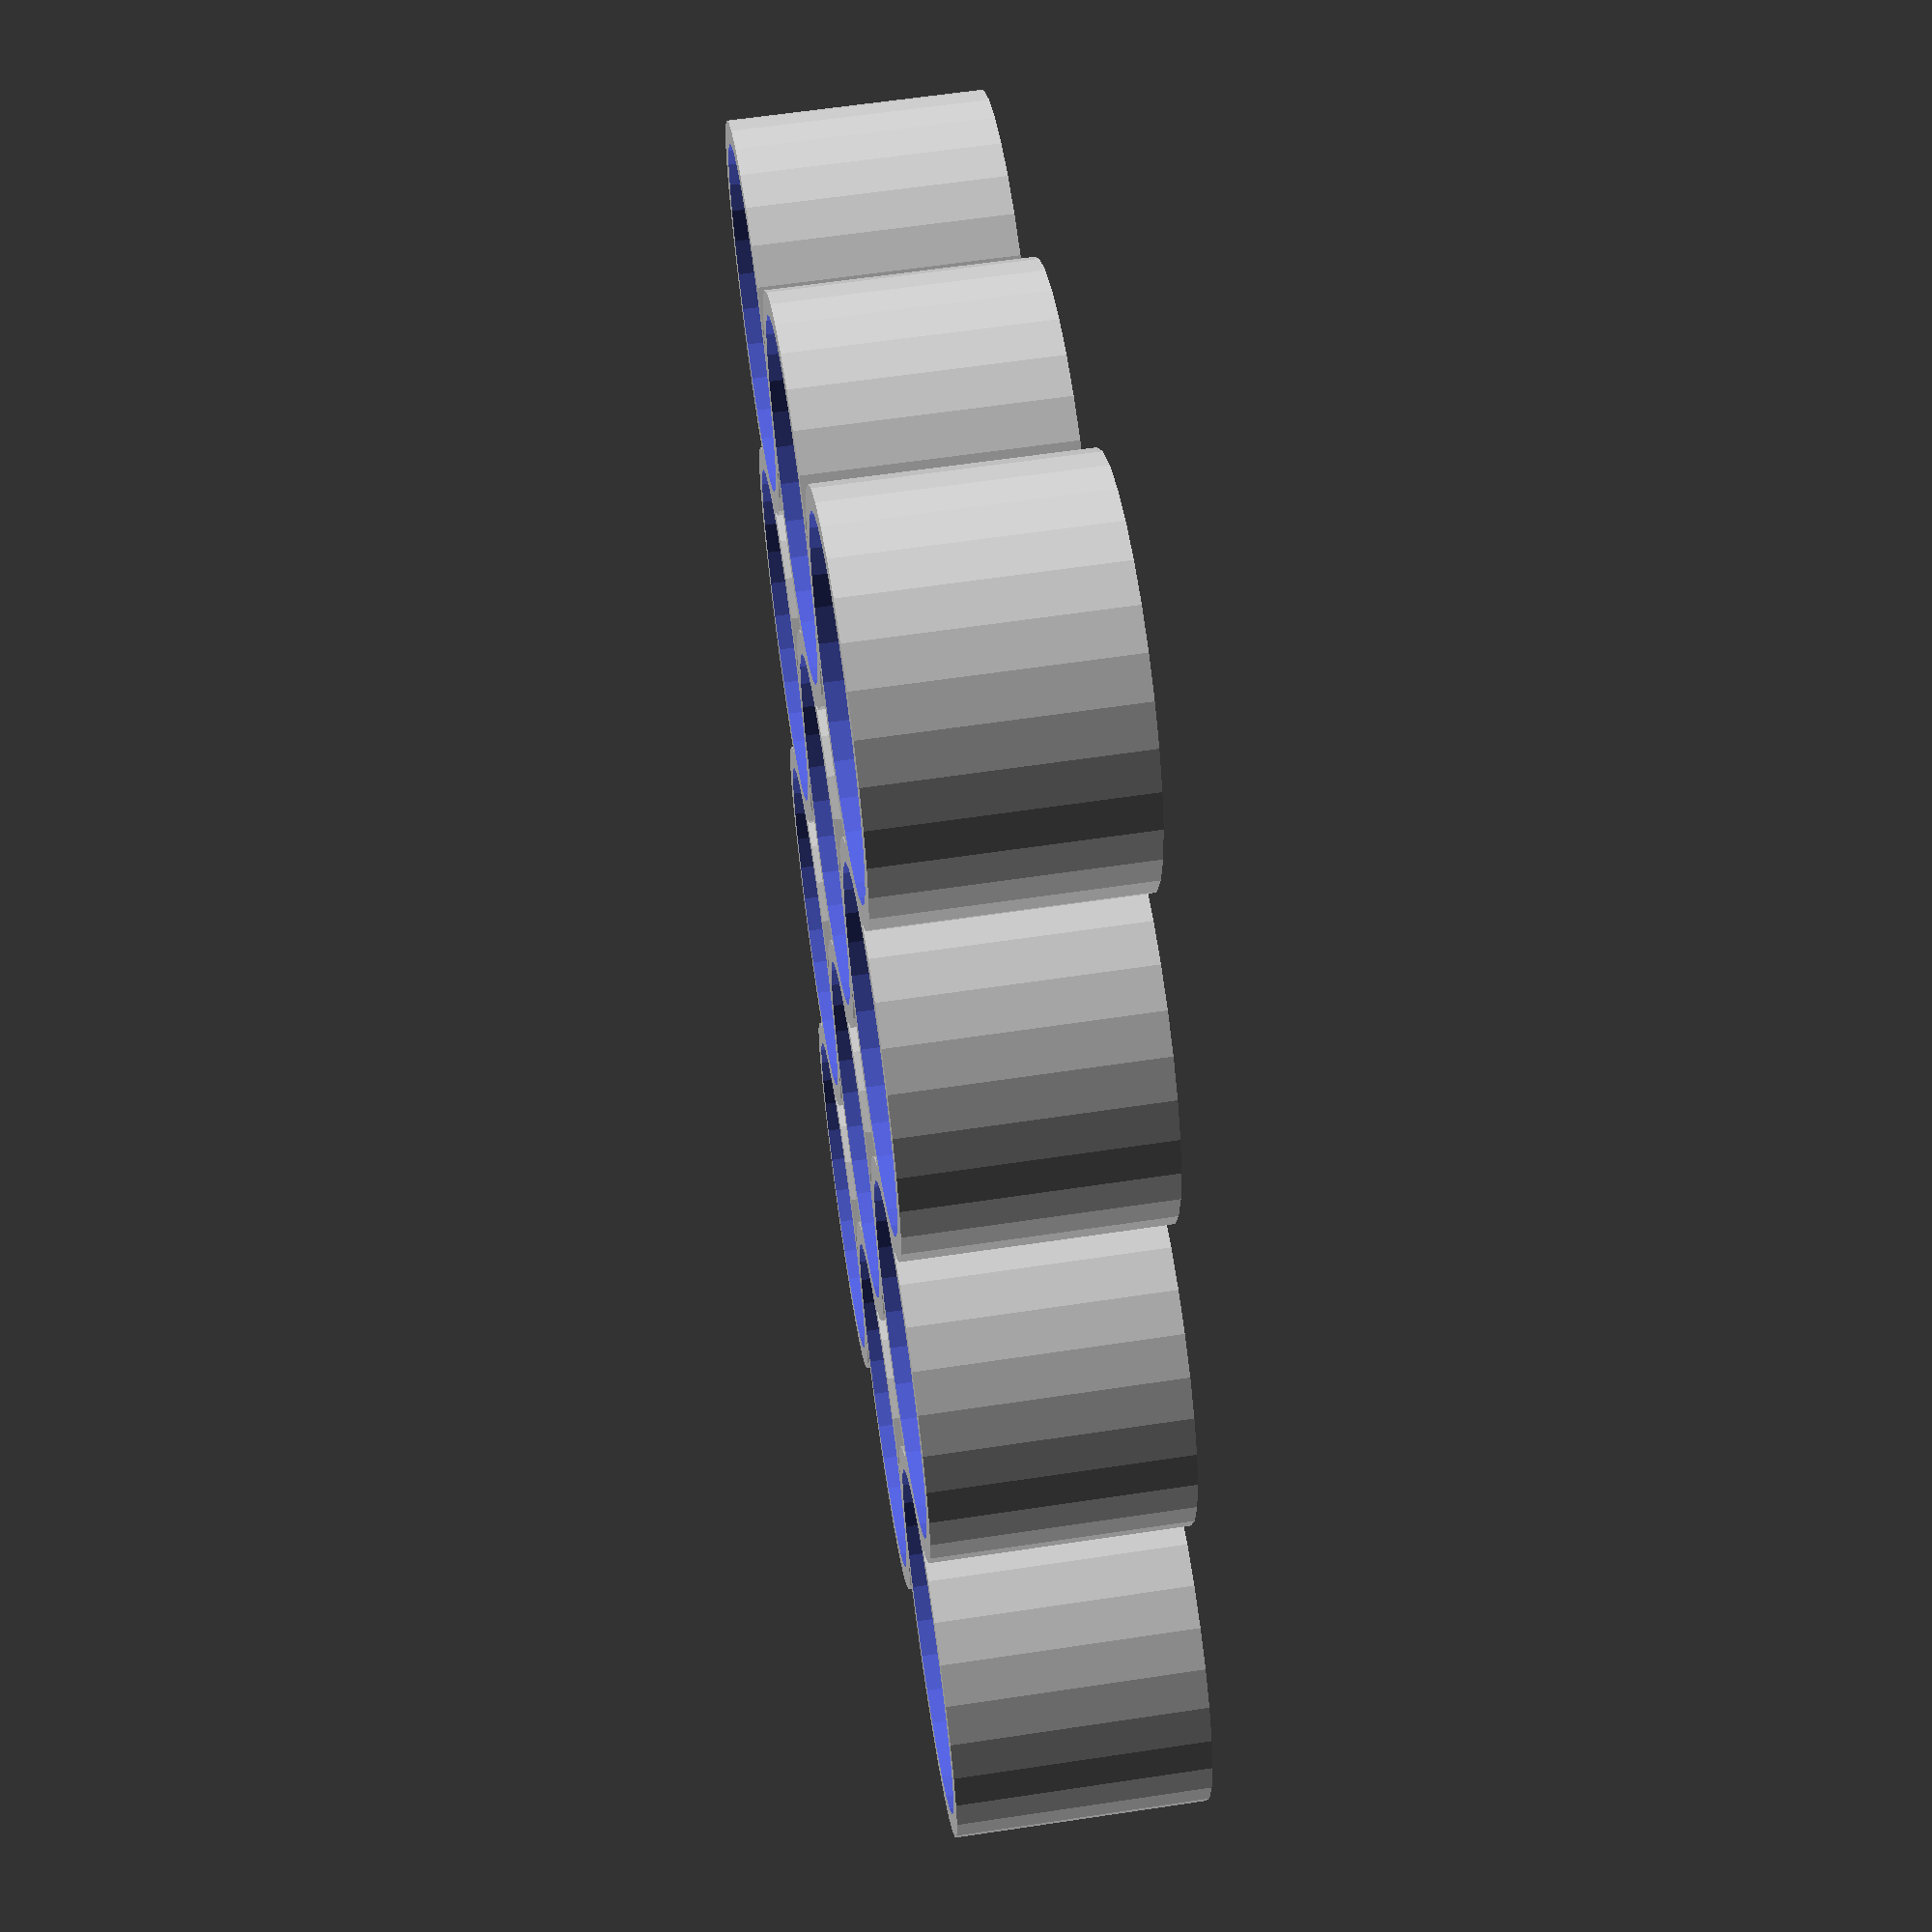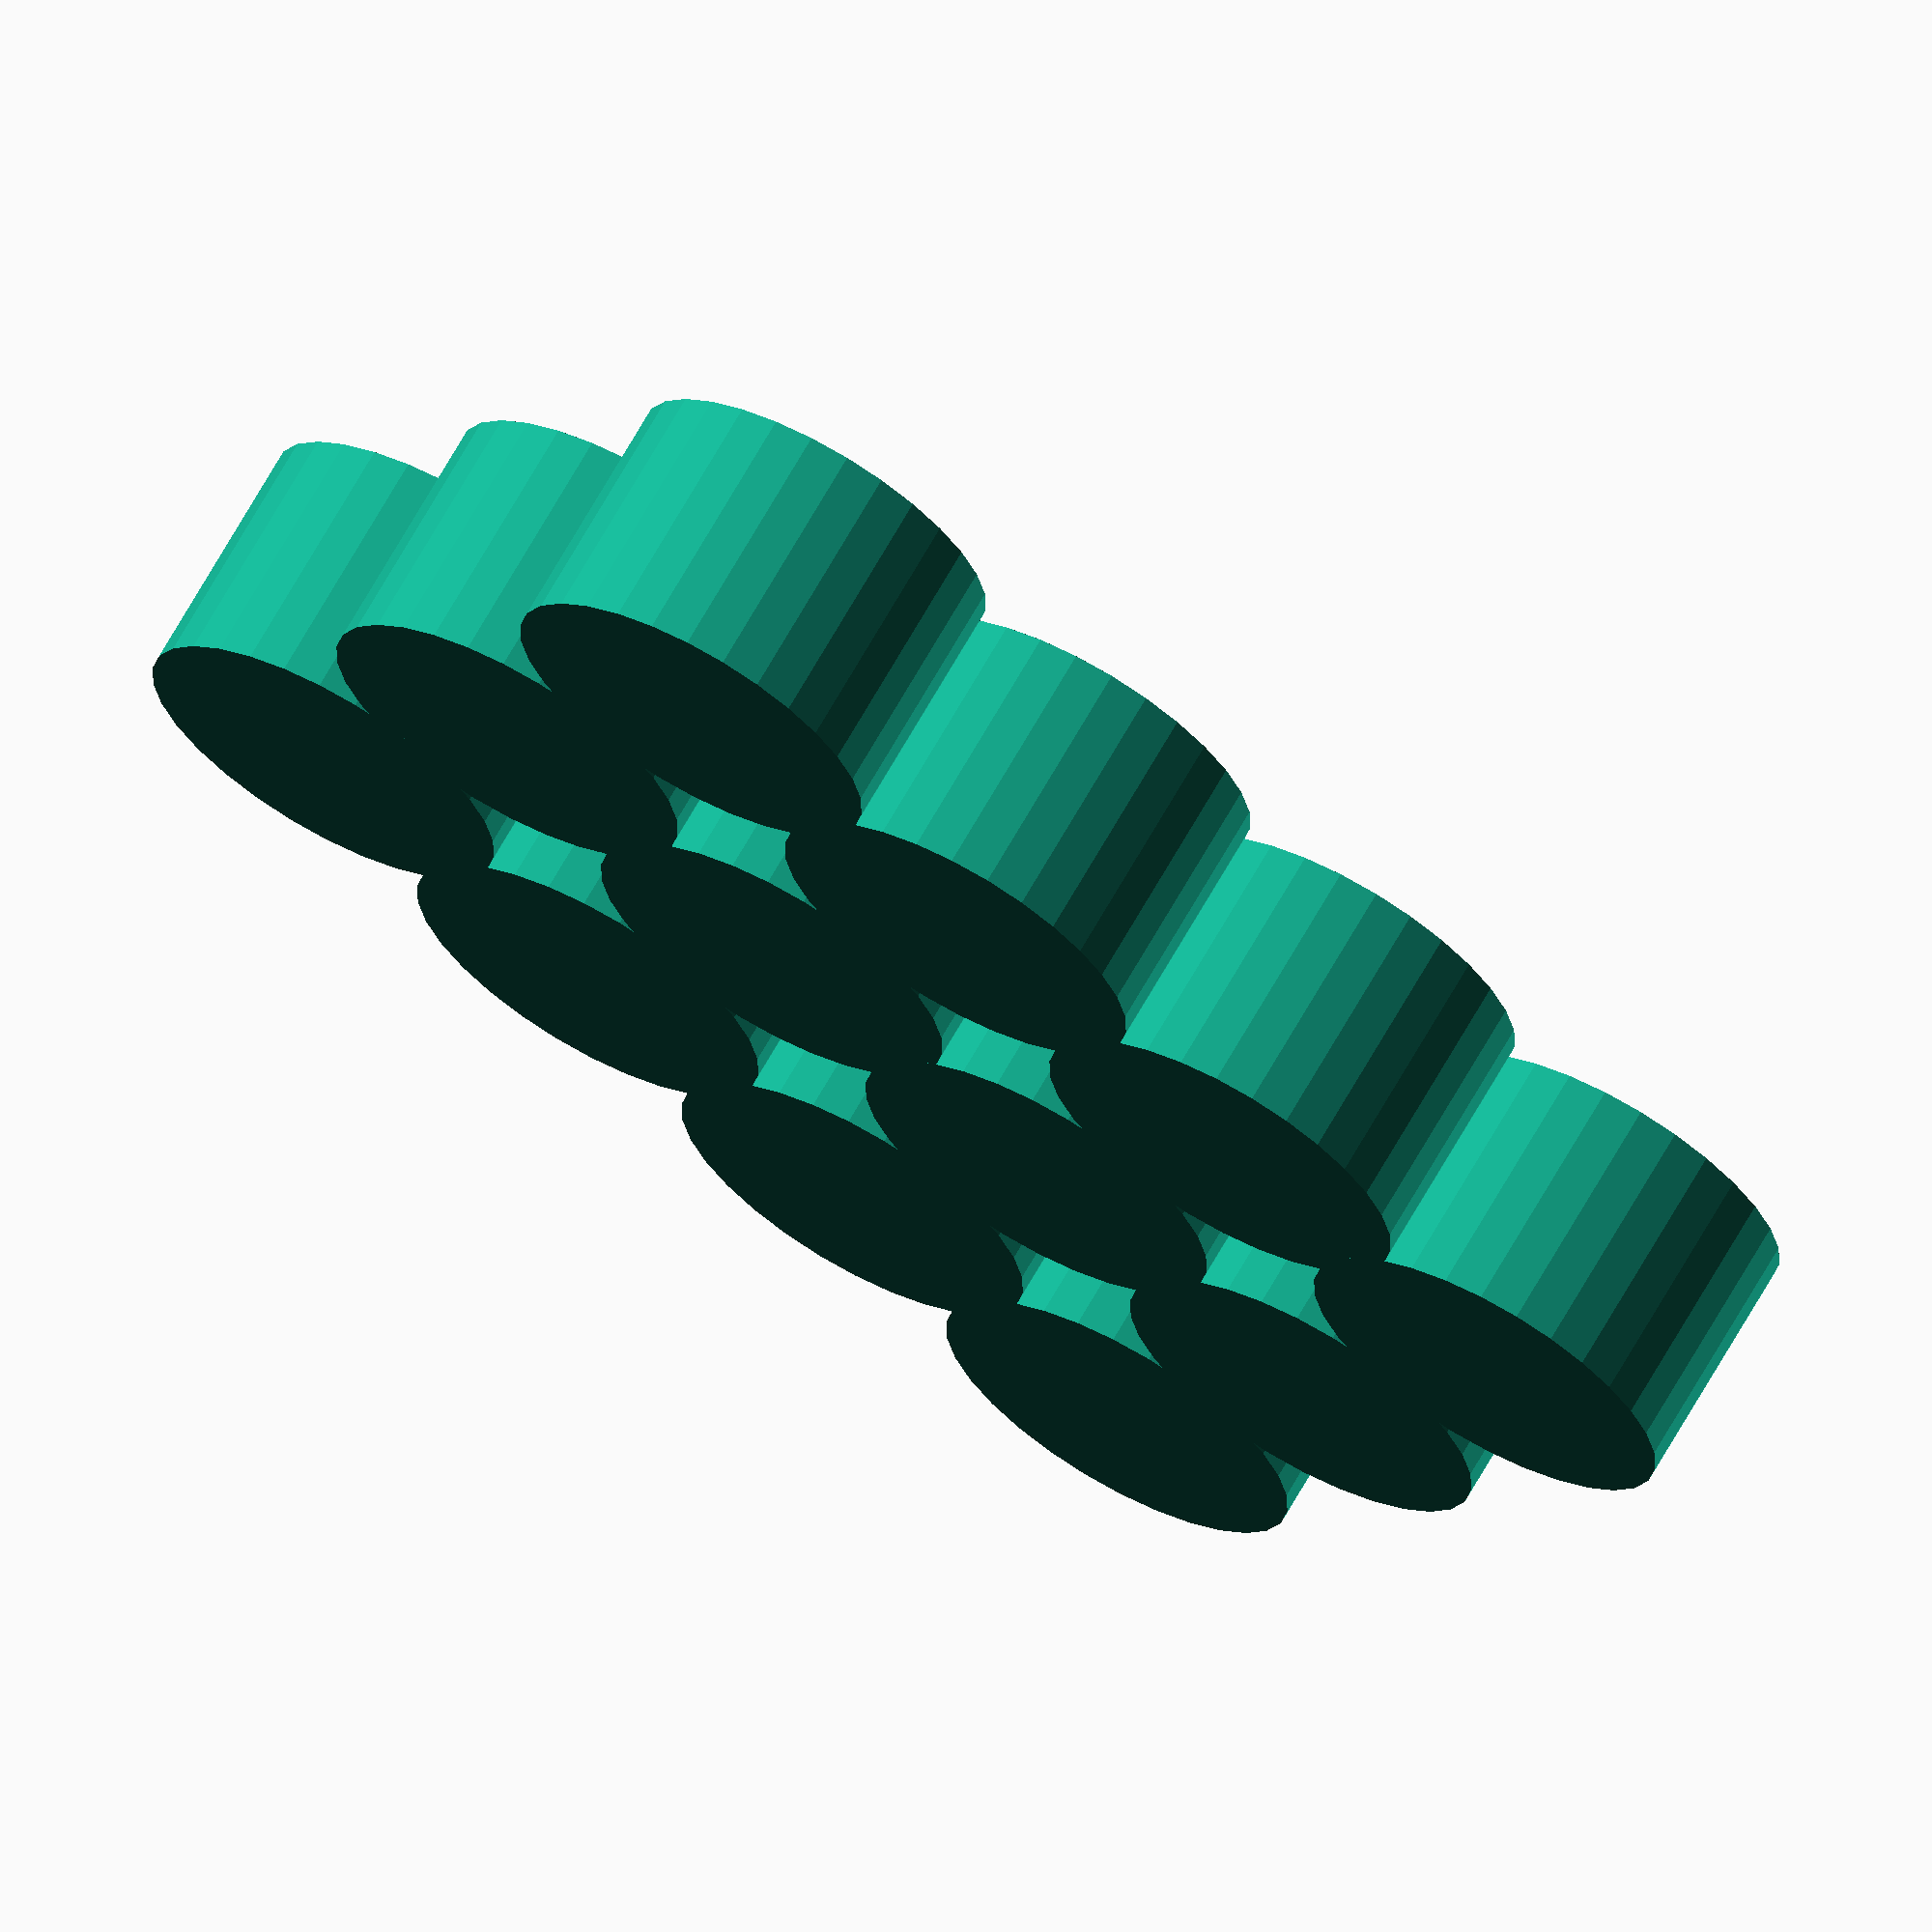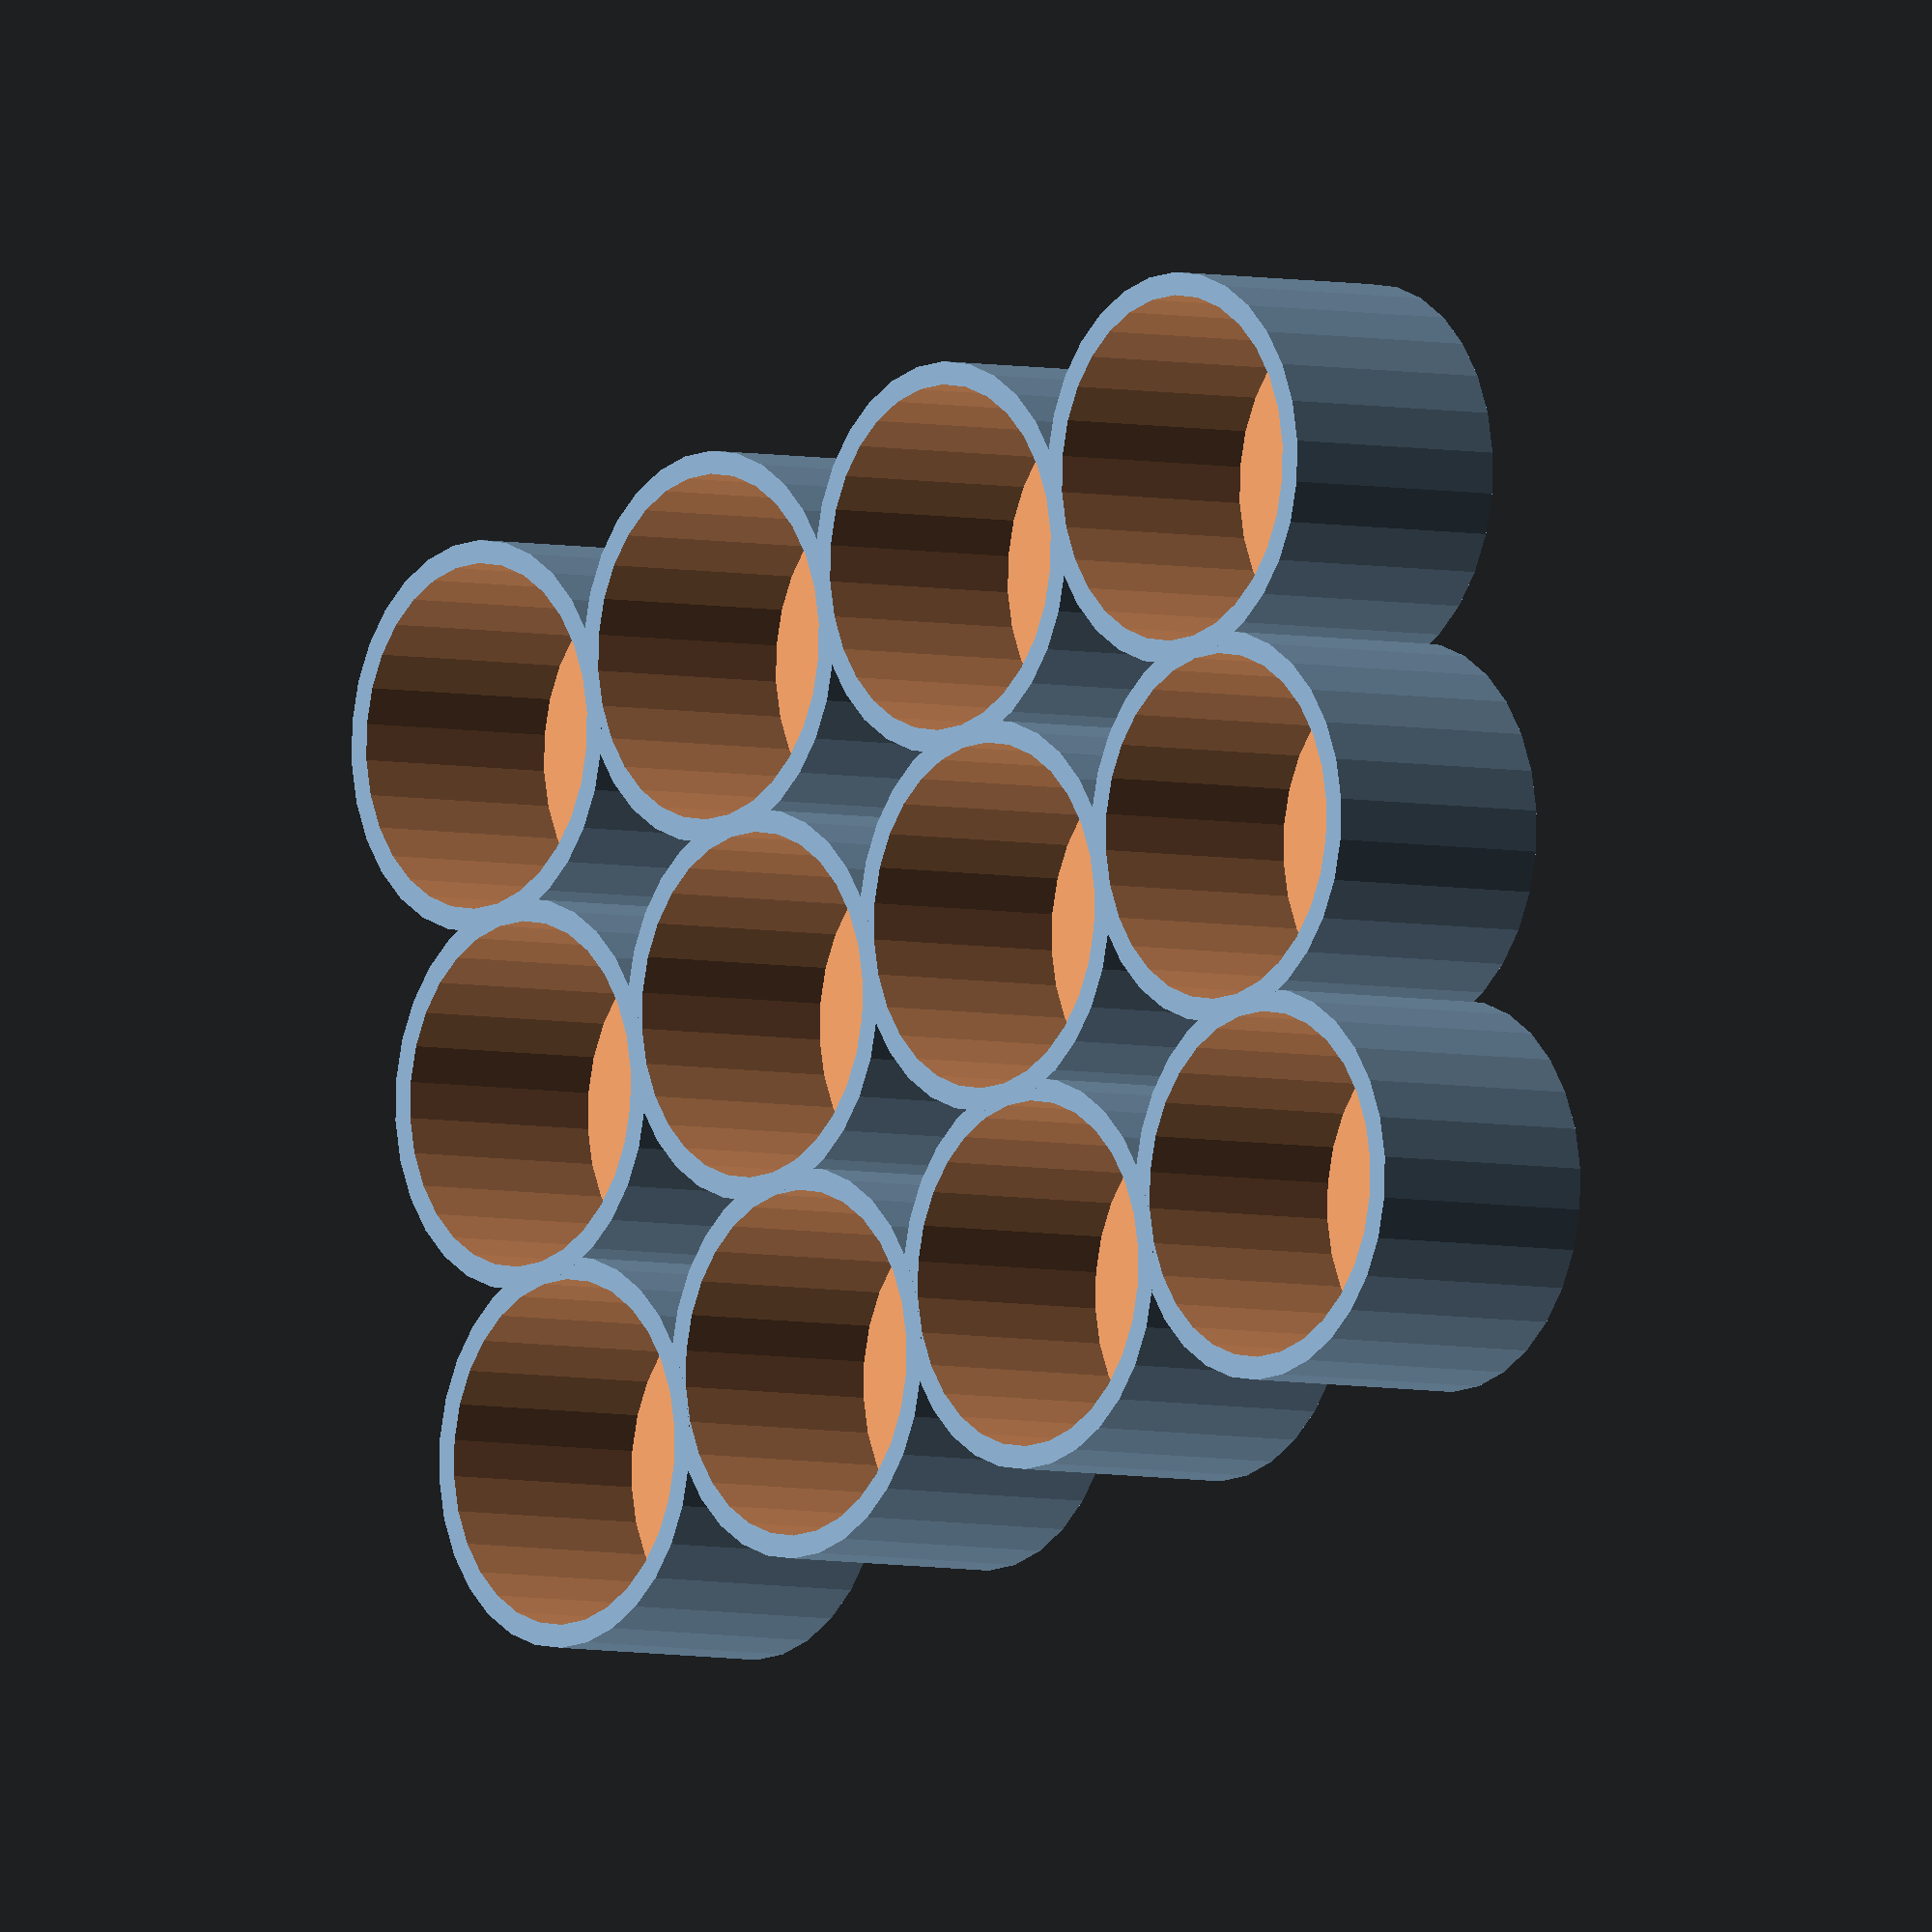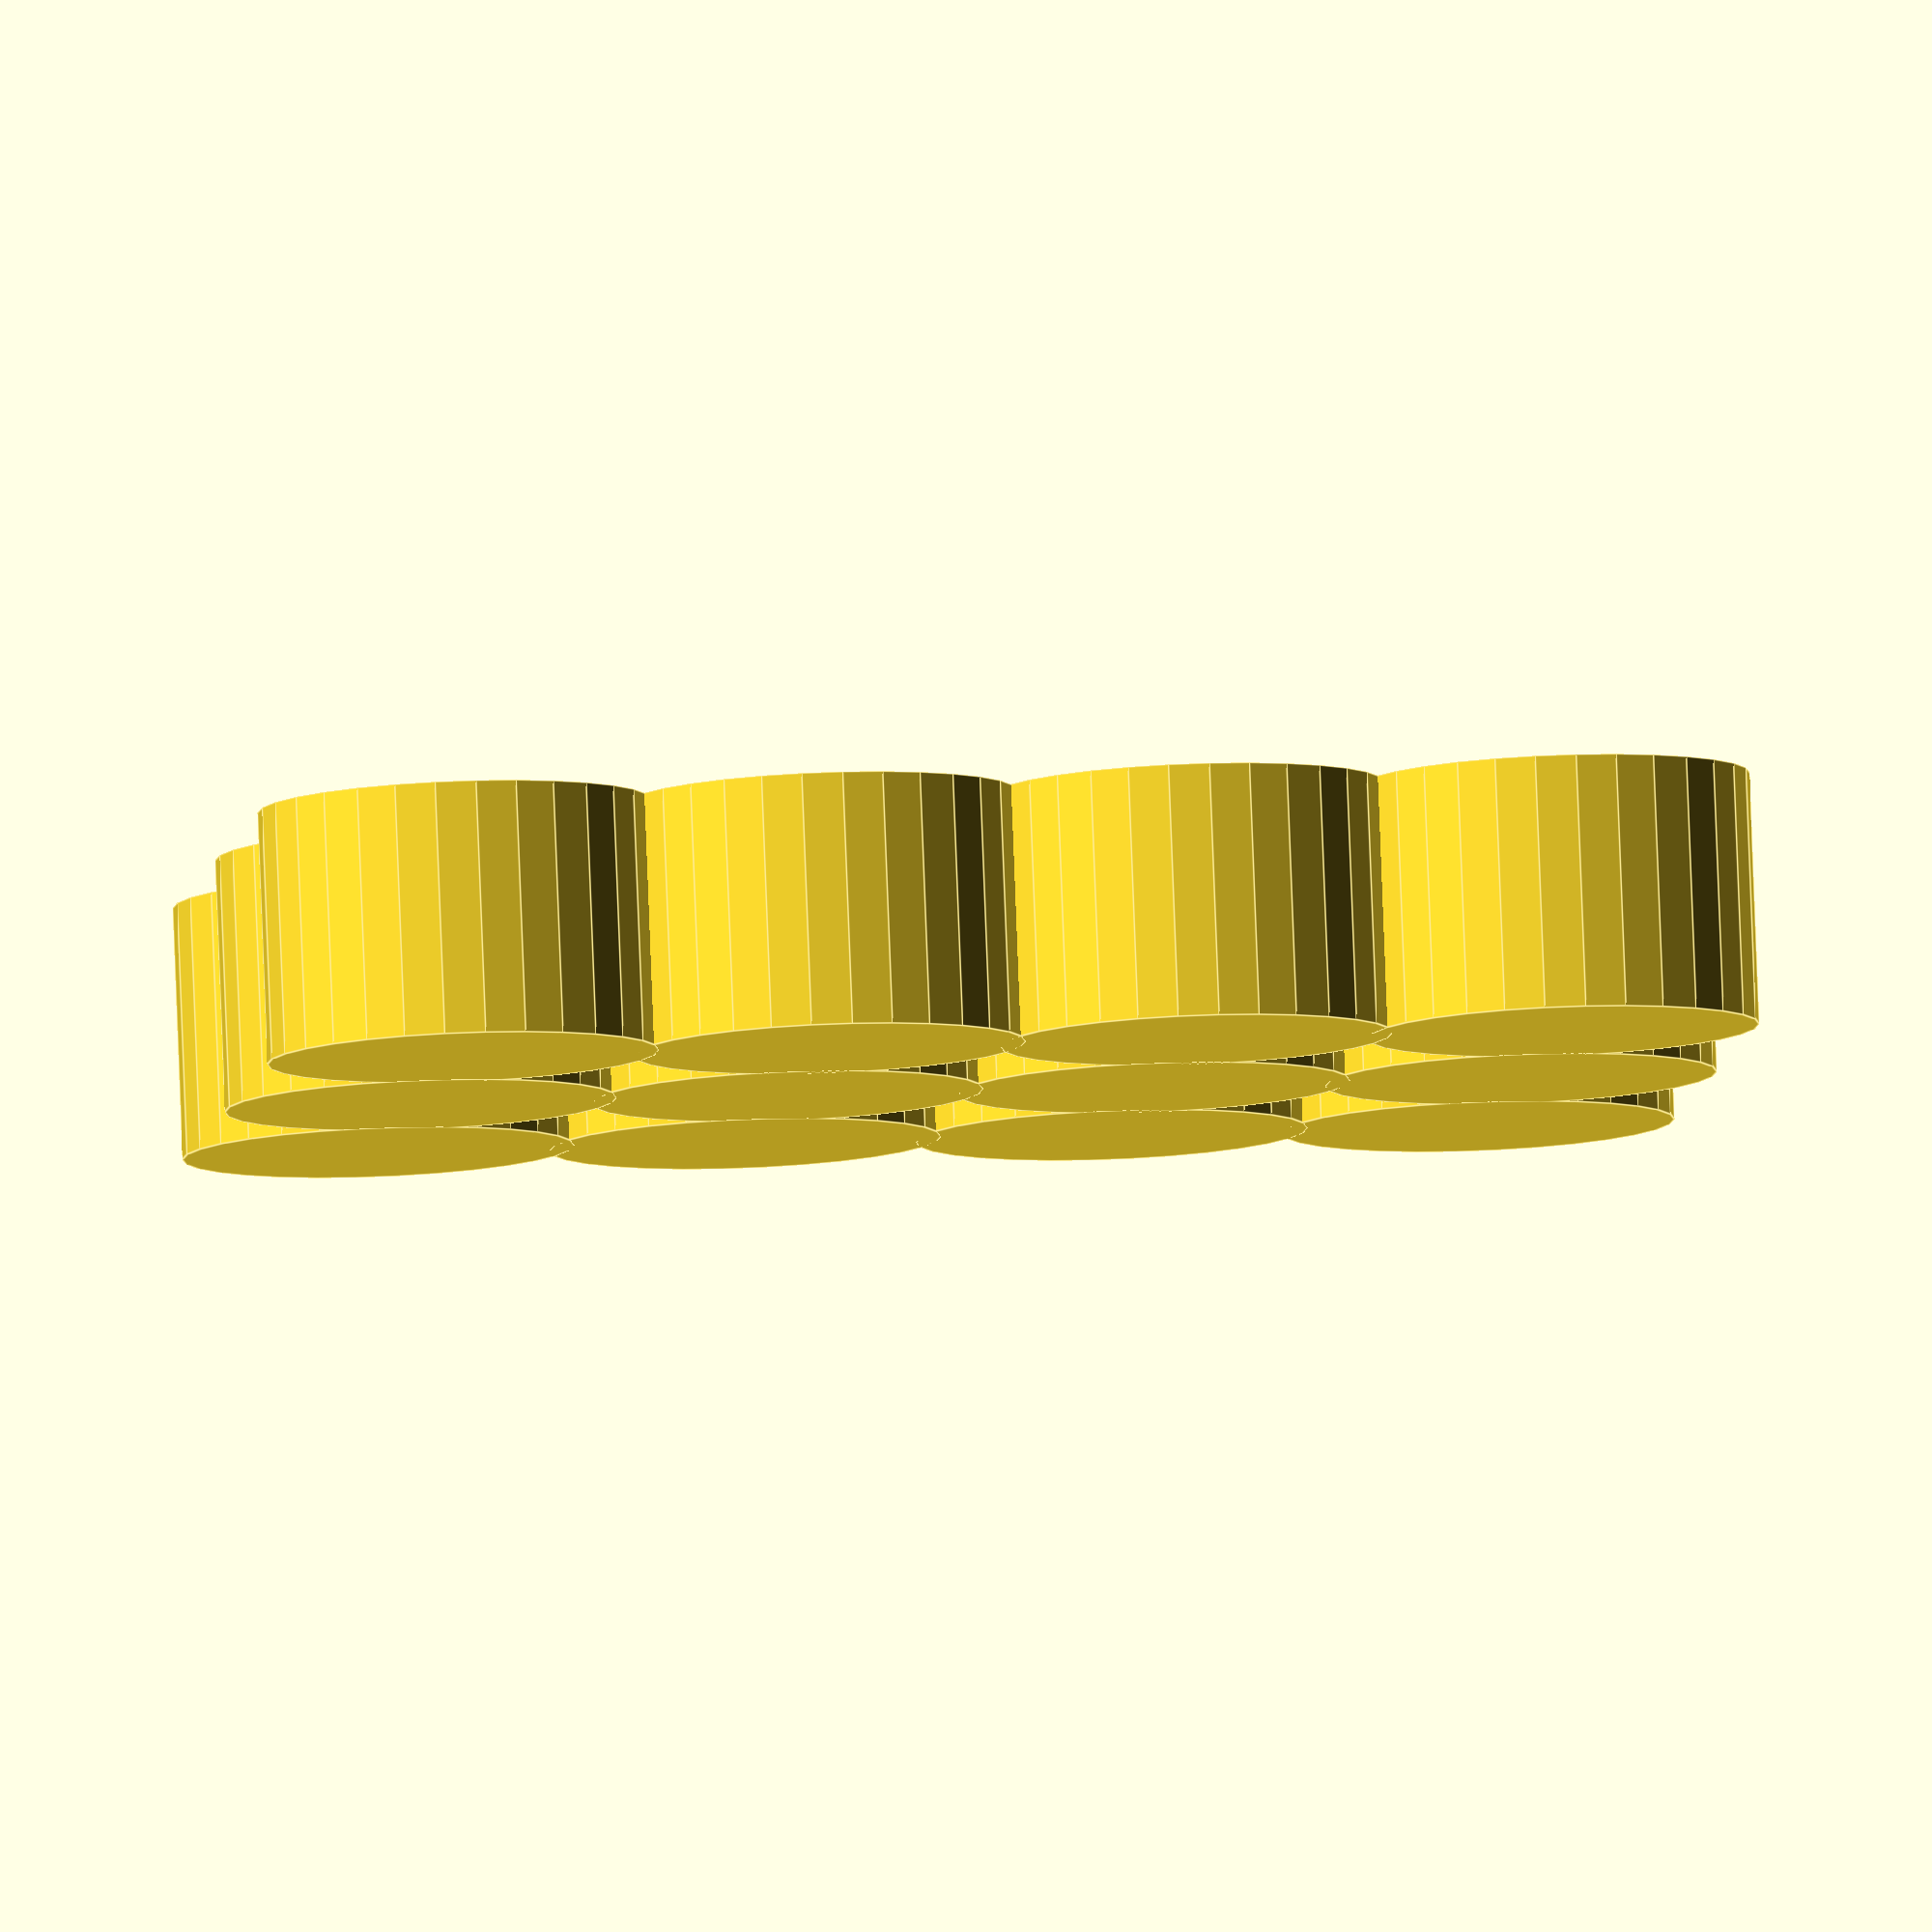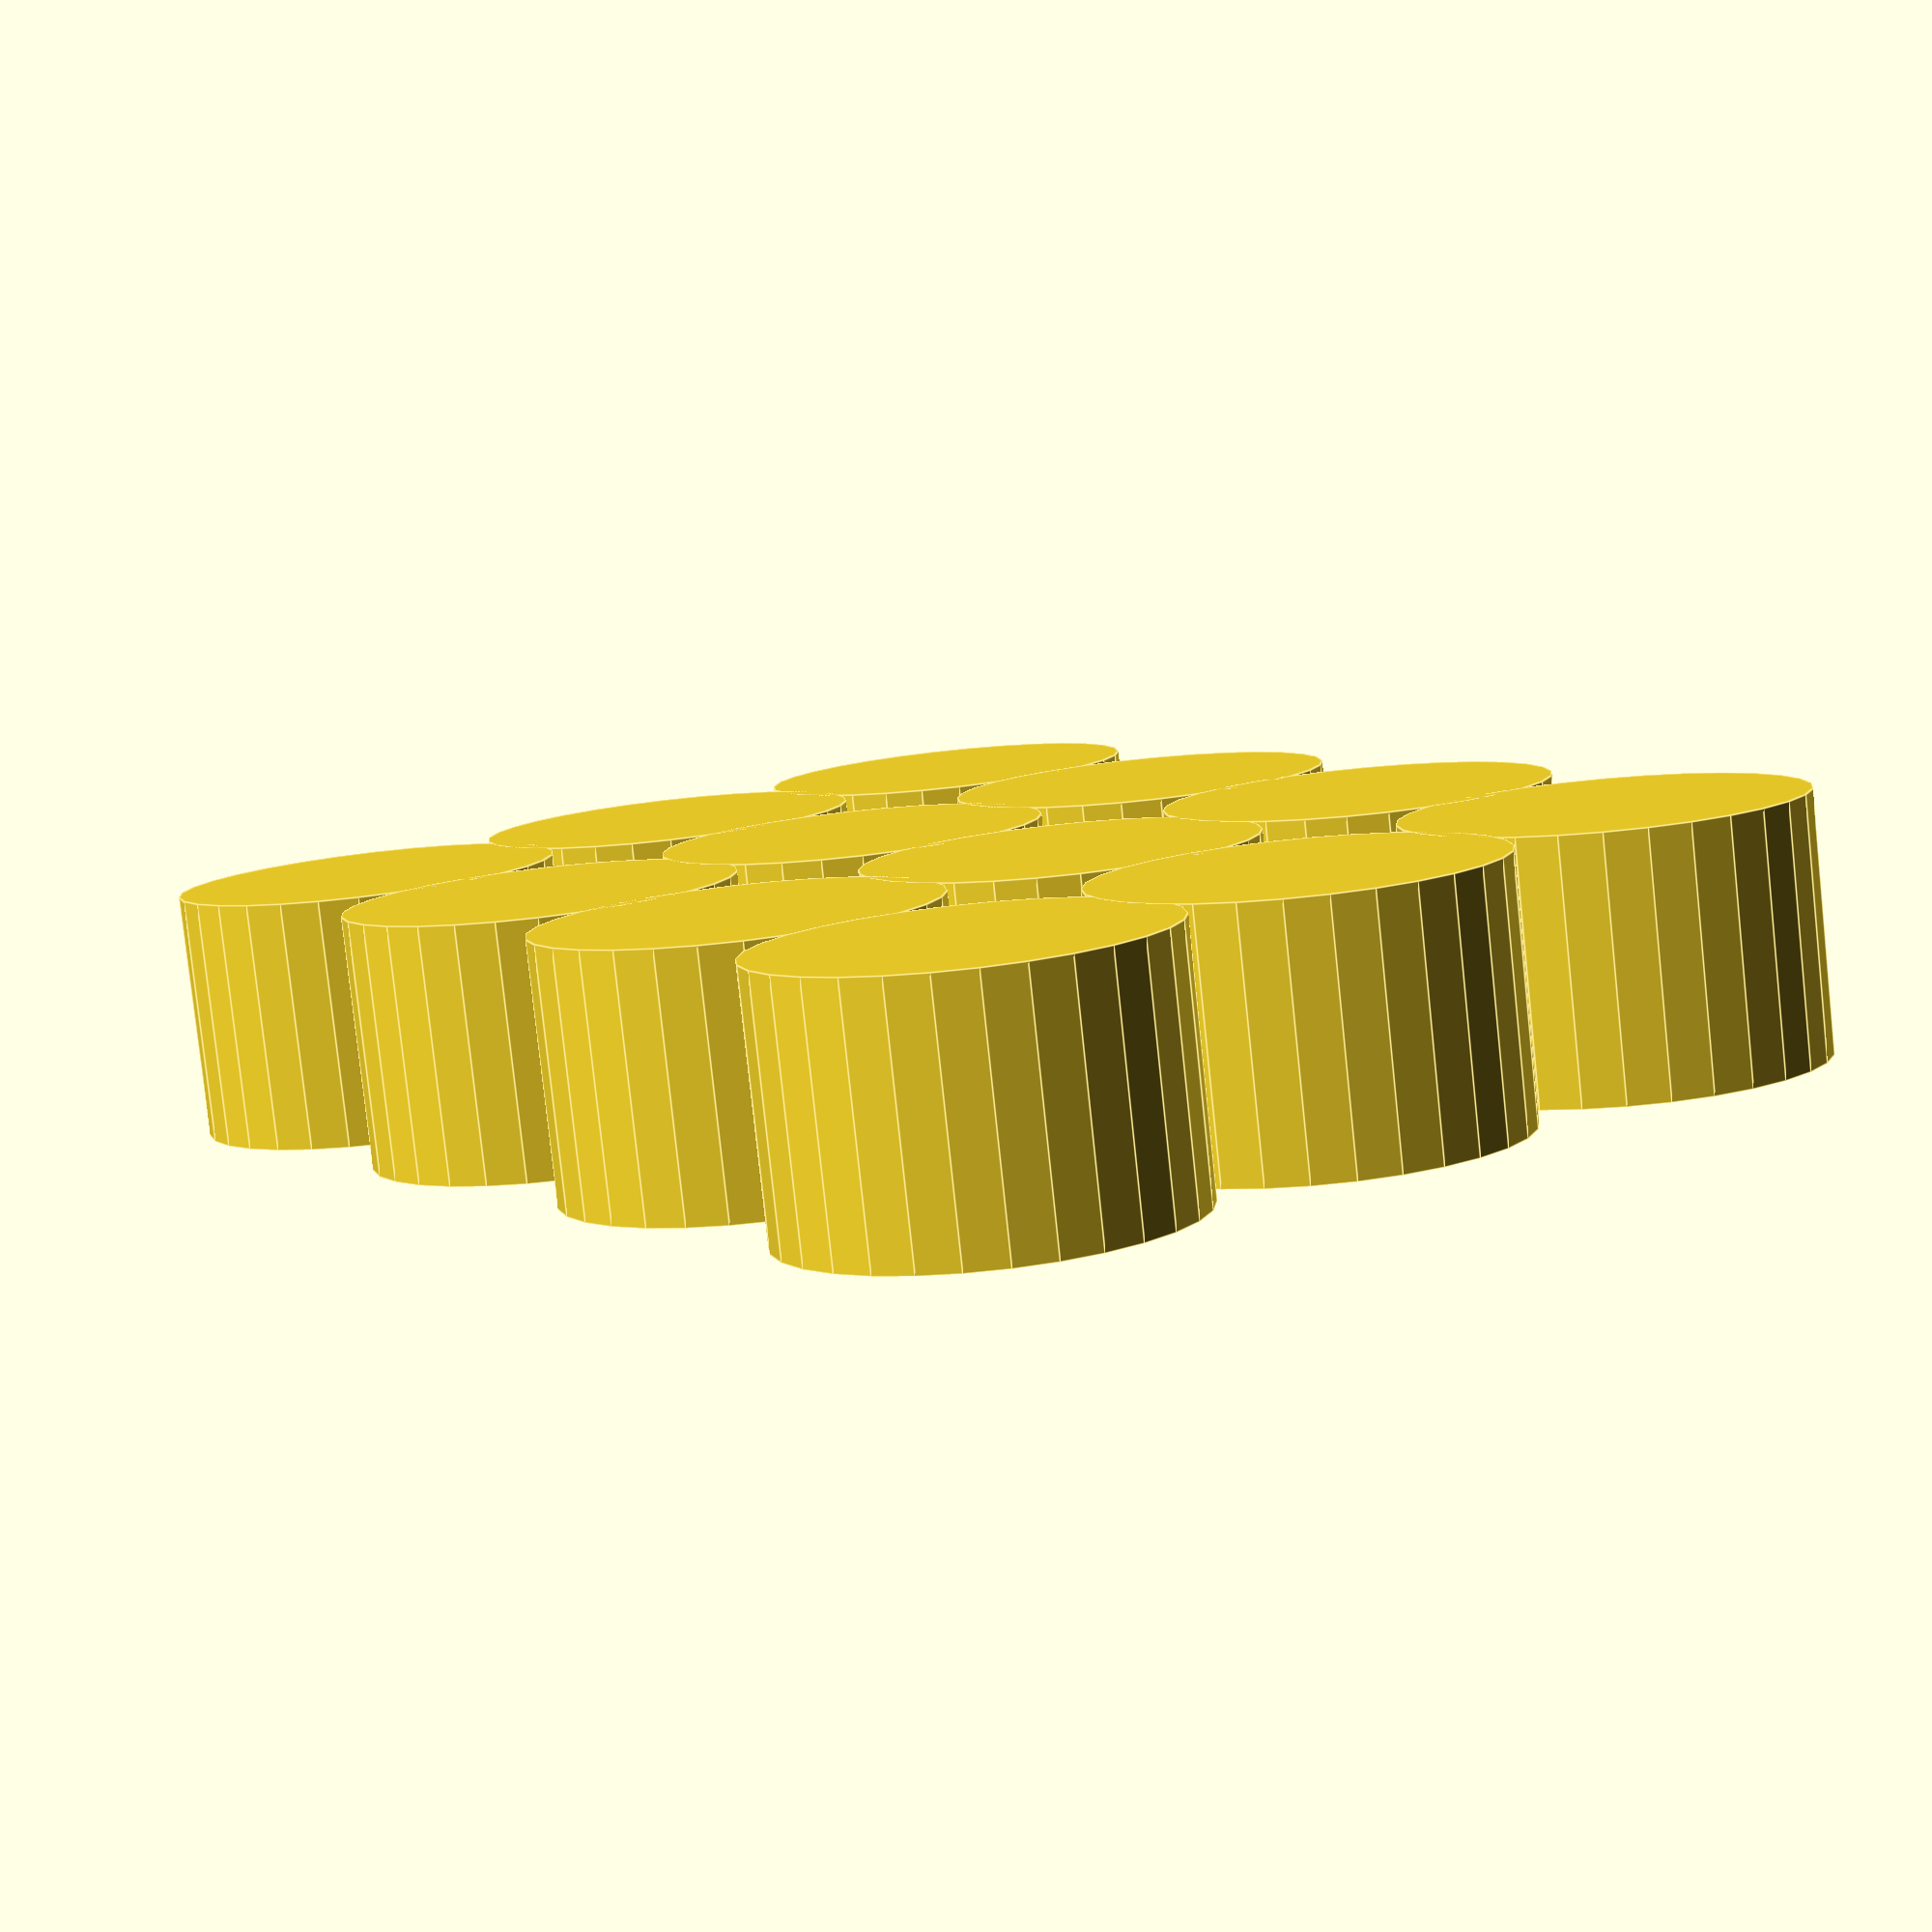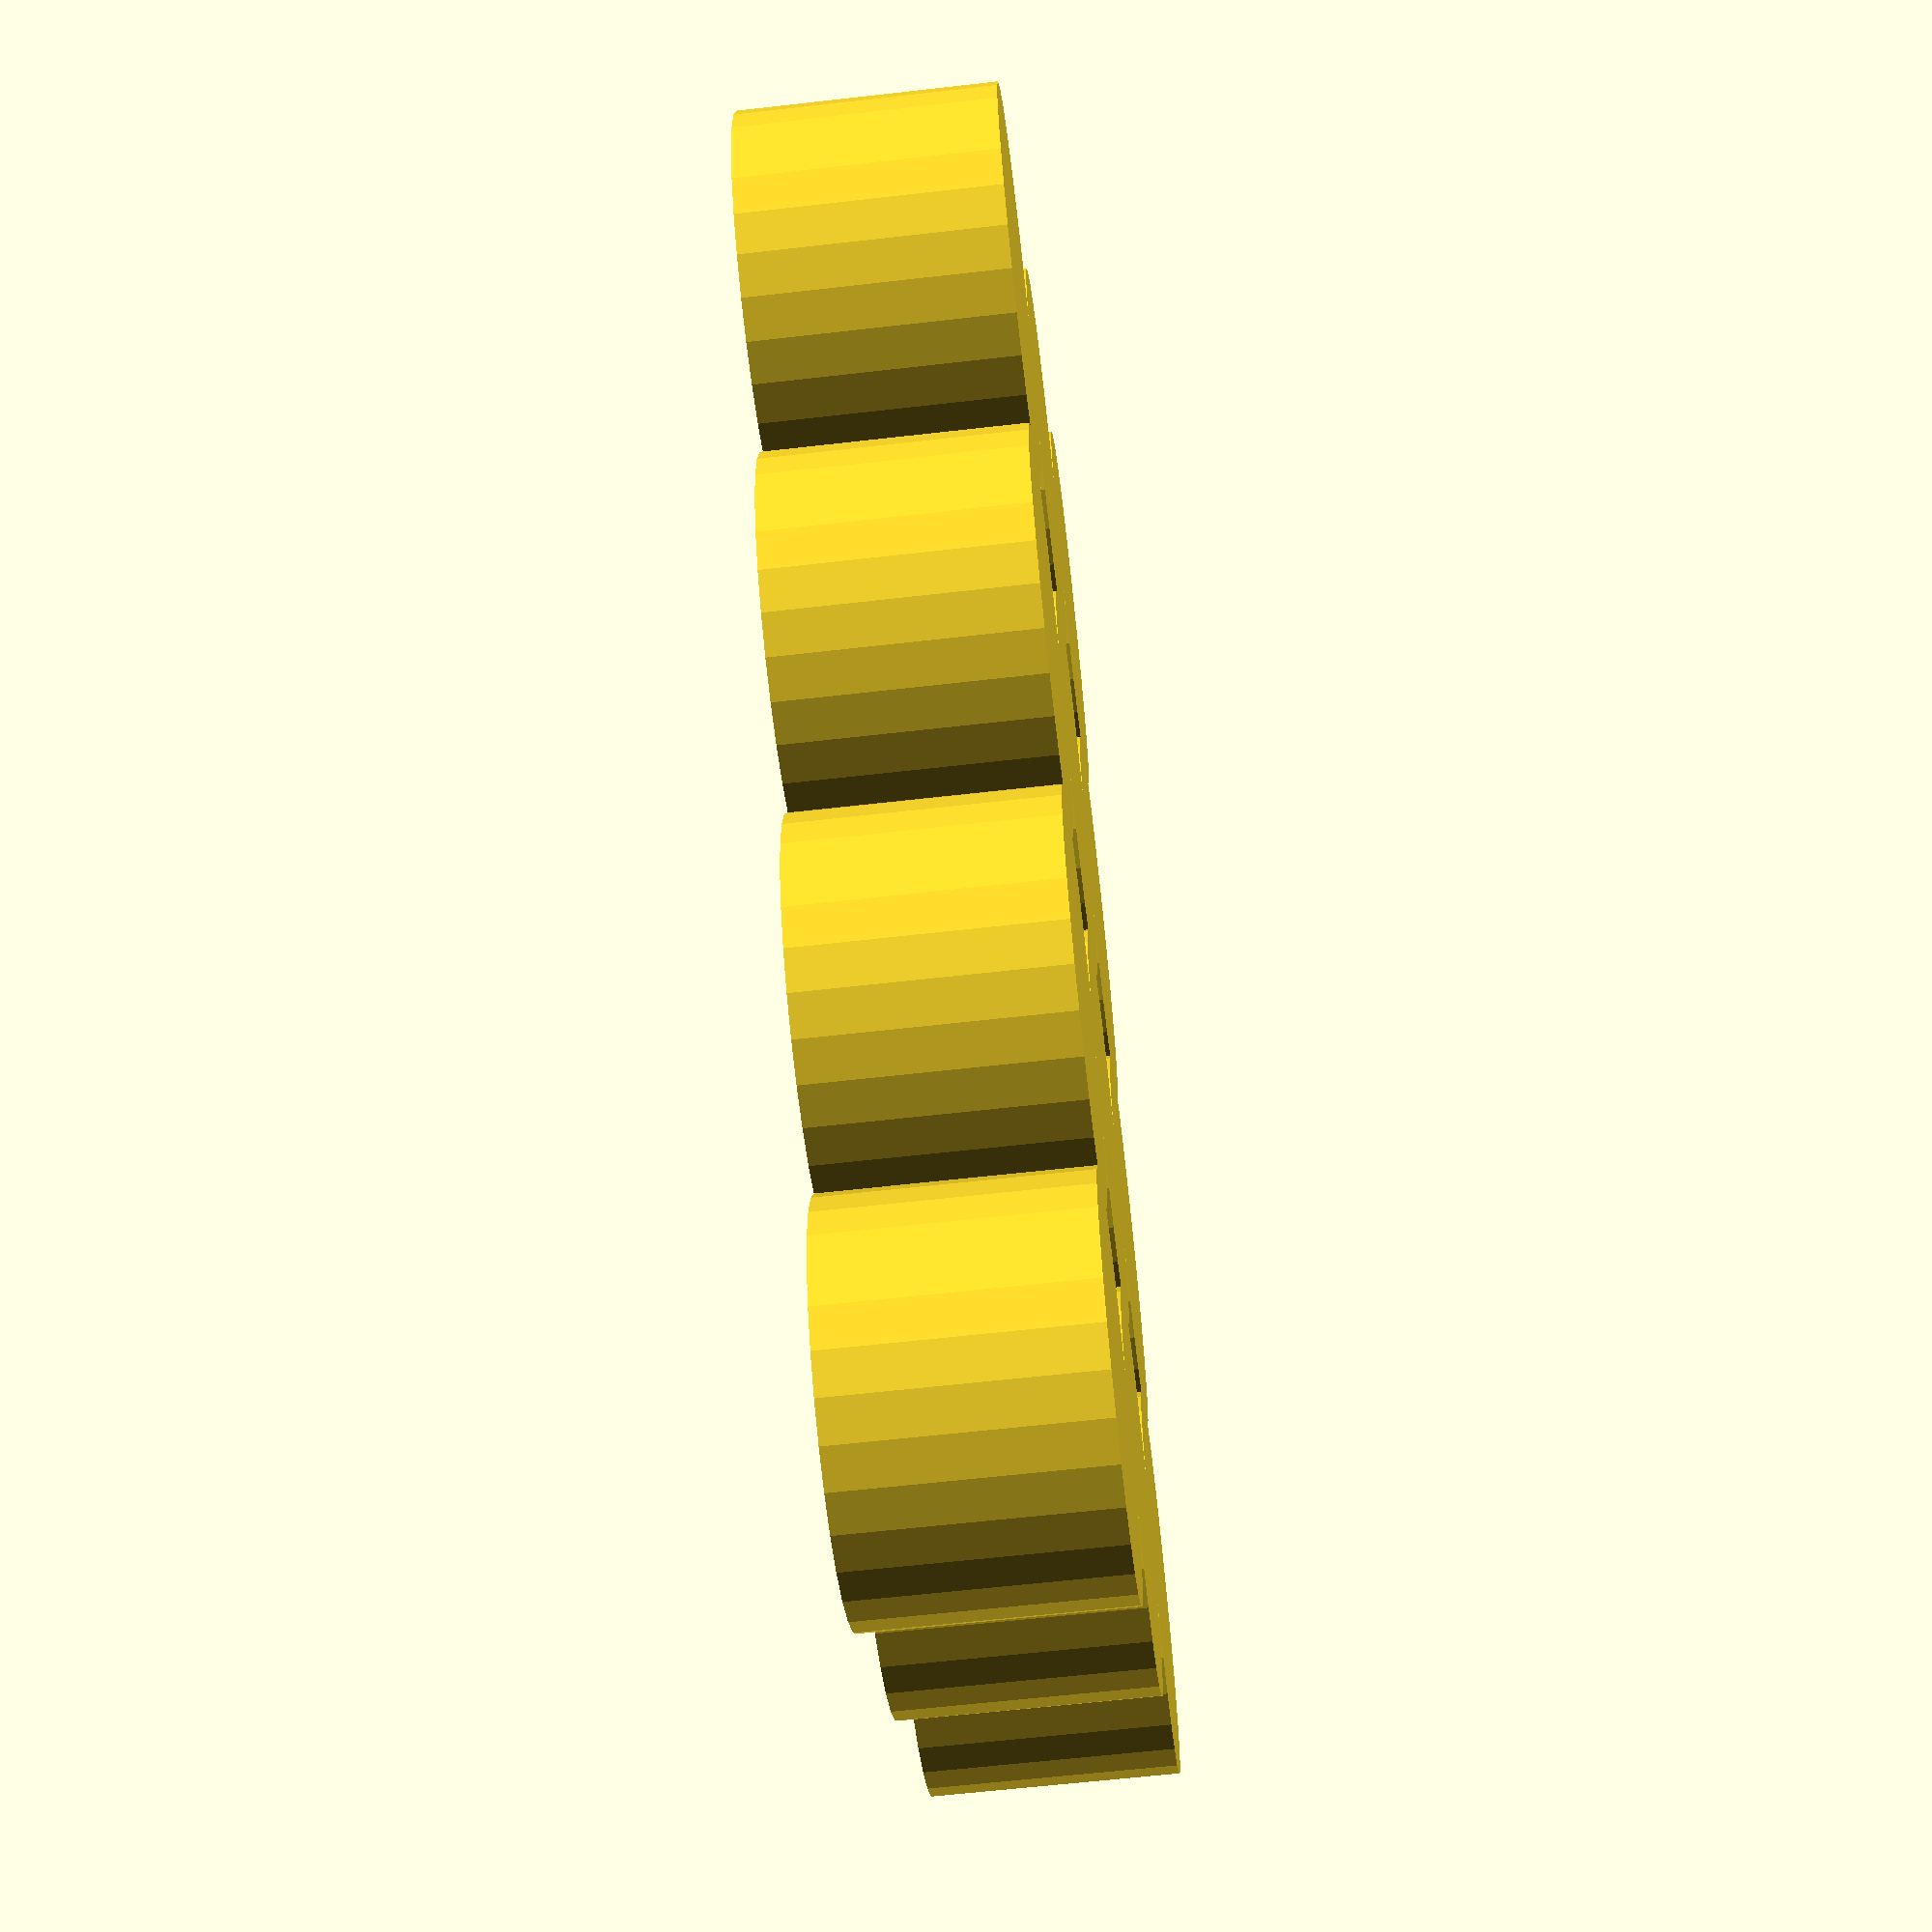
<openscad>
// Custom battery tray - bigclivedotcom
// Slightly fixed by roy@karlsbakk.net
$fn = $preview ? 30 : 100; // $fn = 30 if preview, 100 if render
preview_fix = $preview ? 0.1 : 0; // preview shows shadows with zero thin layers, so stop that

//You can adjust these variables.
width=4;        // Number of horizontal cups
height=5;       // Number of vertical cups
depth=10;       // Internal depth of cups
diameter=15;    // Diameter of cylinder AA=15 AAA=11
thickness=1;    // Thickness of wall
base=1;         // Thickness of cup bases

// Don't adjust stuff below here unless you know what you're doing
columns=width-1;
rows=height-1;
wall=thickness*2;
dia=diameter+thickness;
cup=depth+base;

// A single cell holder
module cellholder() {
    difference() {
        cylinder(h=cup, d=diameter+wall);
        translate([0,0,base]) {
            cylinder(h=cup-base+preview_fix,d=diameter);
        }
    }
}

// Iterate over columns and rows given above or as arguments and draw the final thing
module lotsofcells(columns=columns, rows=rows) {
    for (x=[0:columns]) {
        for (y=[0:rows]){ 
            translate([x*dia, y*dia, 0]) {
                cellholder();
            }
        }
    }
}

// Bigclive's original code - stuffed into a module for reference
module bigclivesoriginal() {
    difference() {
        union() {
            //main body
            for (x=[0:columns]) {
                for (y=[0:rows]){ 
                    translate([x*dia,y*dia,0])  
                    cylinder(h=cup,d=diameter+wall);
                }
            }
        }
        //hollow cores
        for (x=[0:columns]){
            for (y=[0:rows]){ 
                translate([x*dia,y*dia,base])  
                cylinder(h=cup,d=diameter);
            }
        }
    }
}

lotsofcells(2,3);
//bigclivesoriginal();
</openscad>
<views>
elev=298.6 azim=333.8 roll=81.3 proj=p view=wireframe
elev=292.6 azim=235.2 roll=209.3 proj=o view=solid
elev=4.3 azim=259.3 roll=50.3 proj=o view=wireframe
elev=97.2 azim=263.4 roll=2.2 proj=o view=edges
elev=261.4 azim=34.5 roll=353.9 proj=p view=edges
elev=242.5 azim=221.5 roll=83.4 proj=p view=wireframe
</views>
